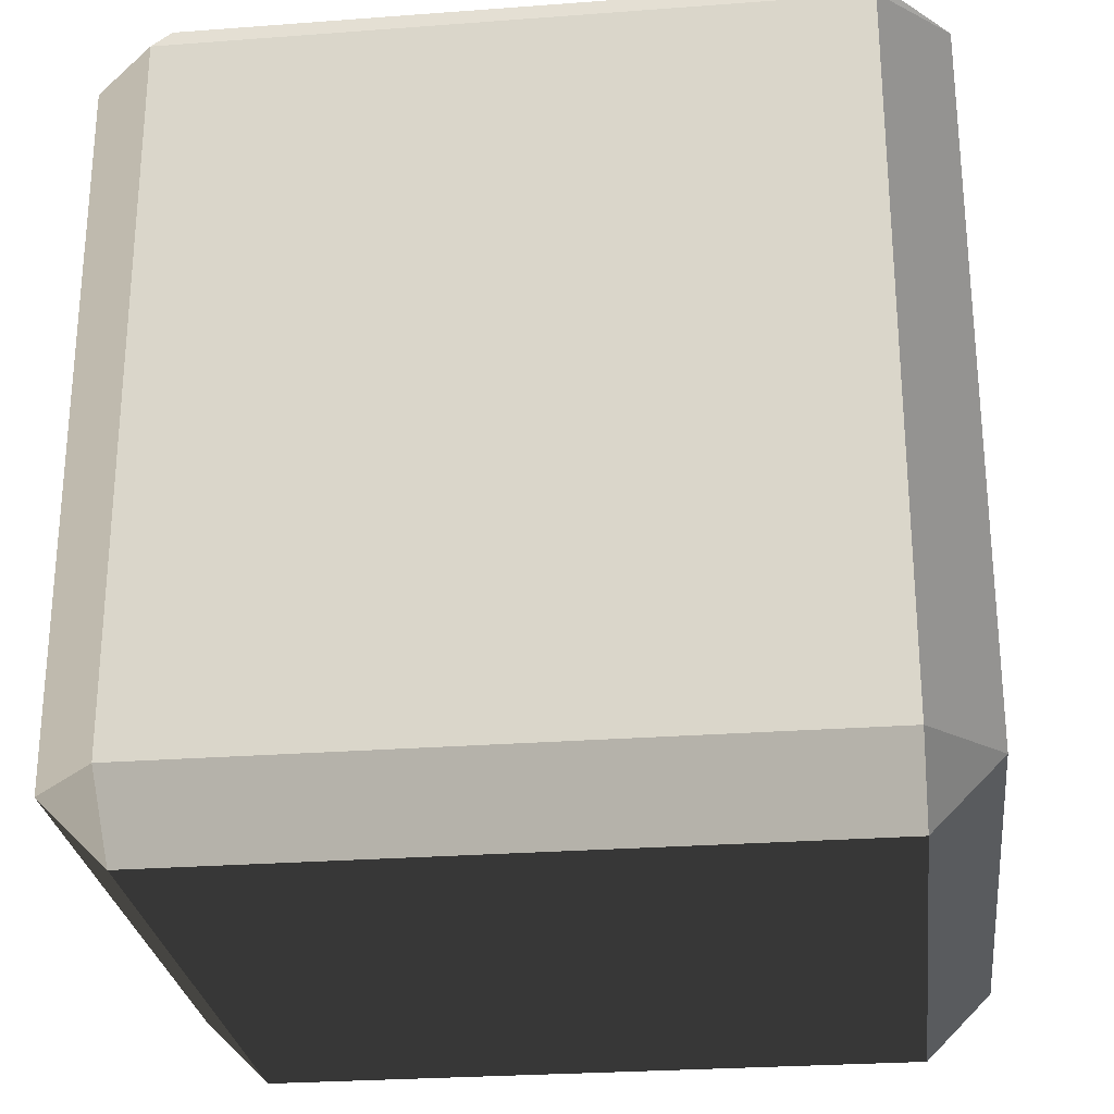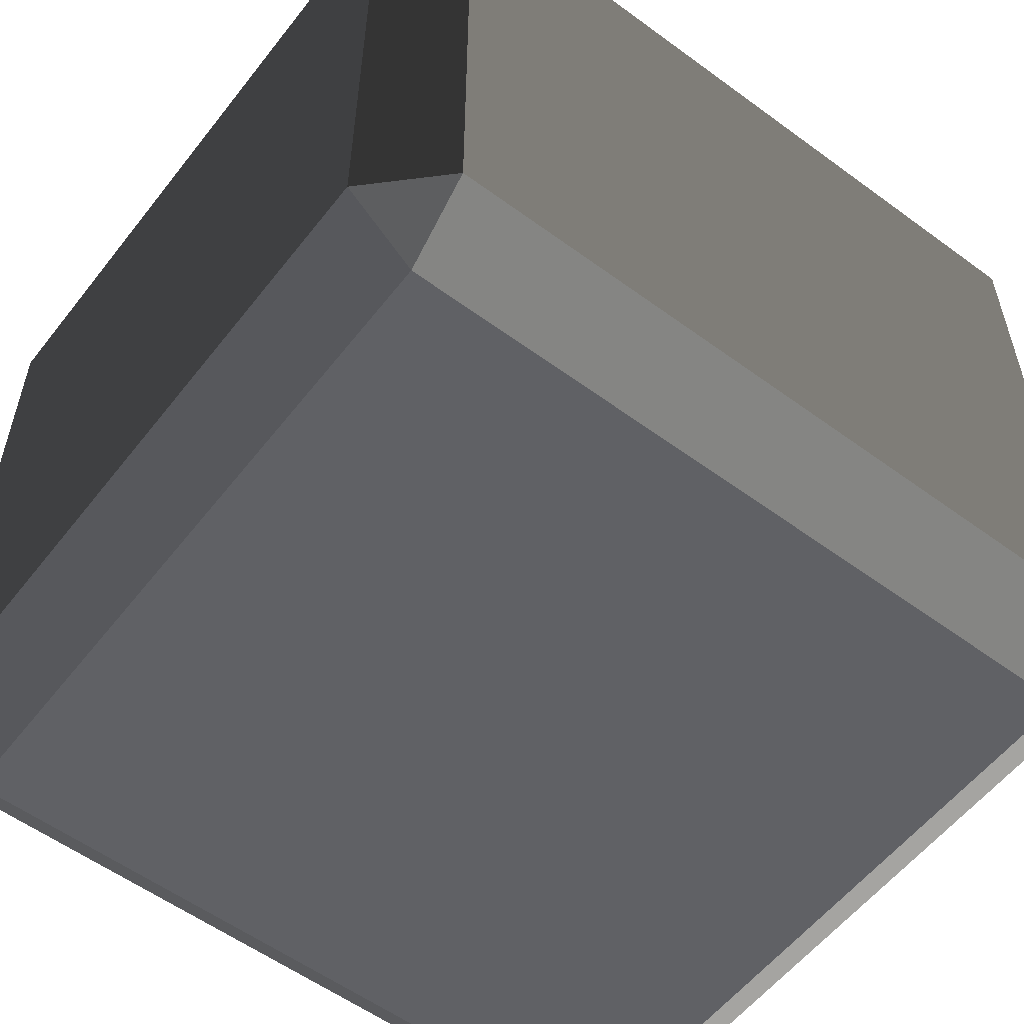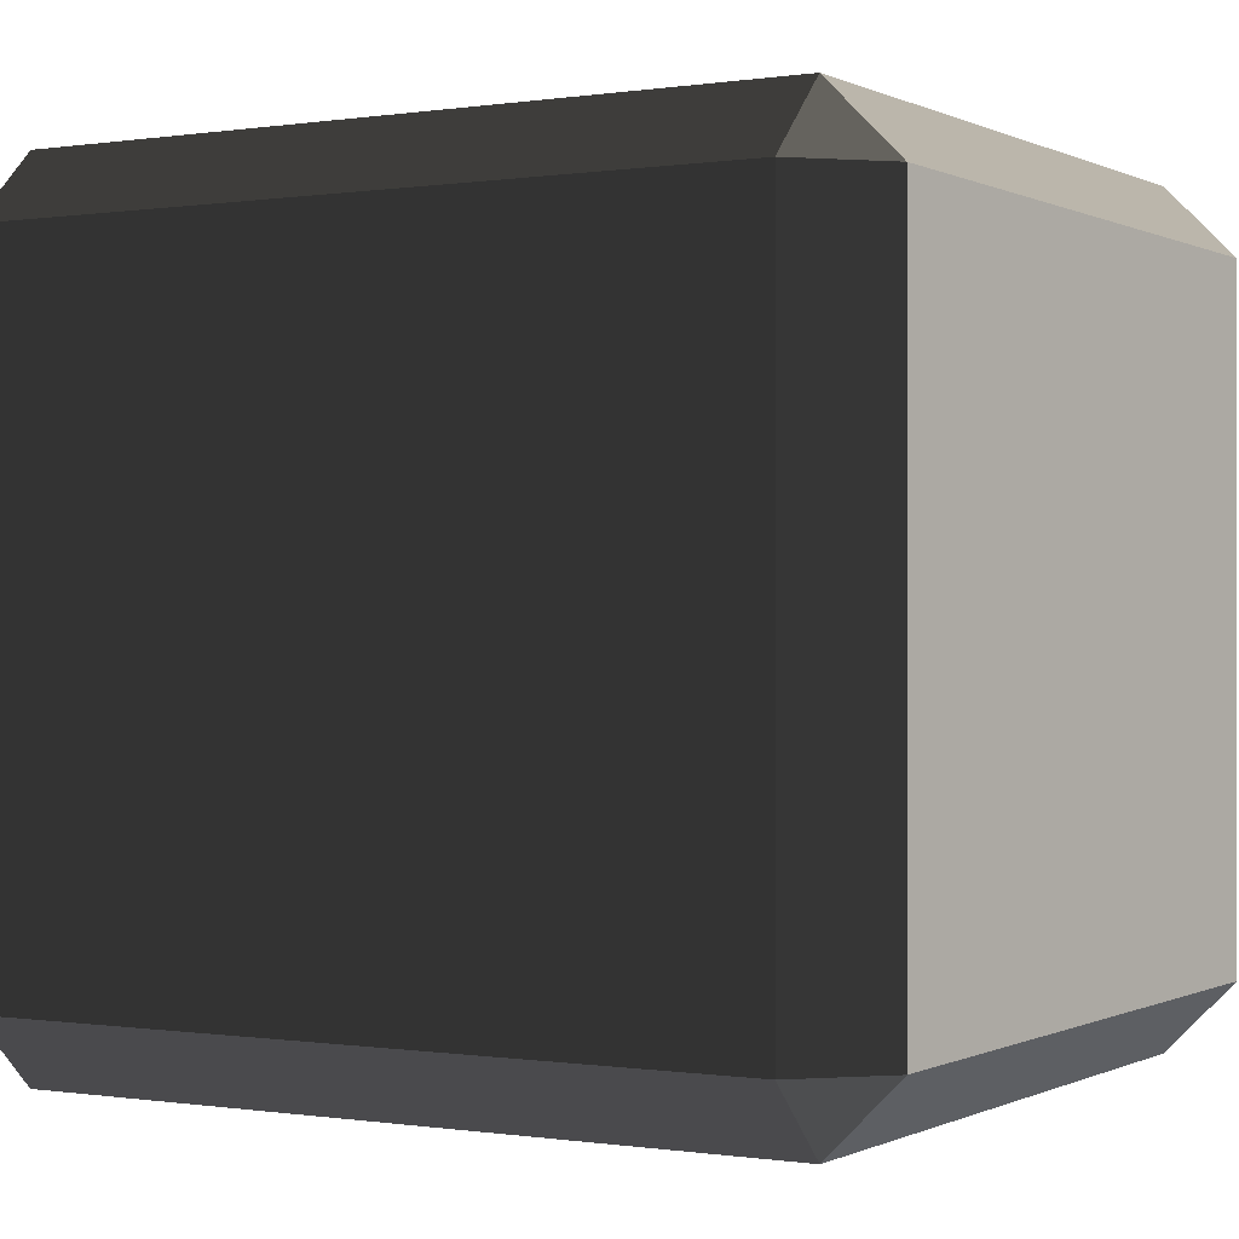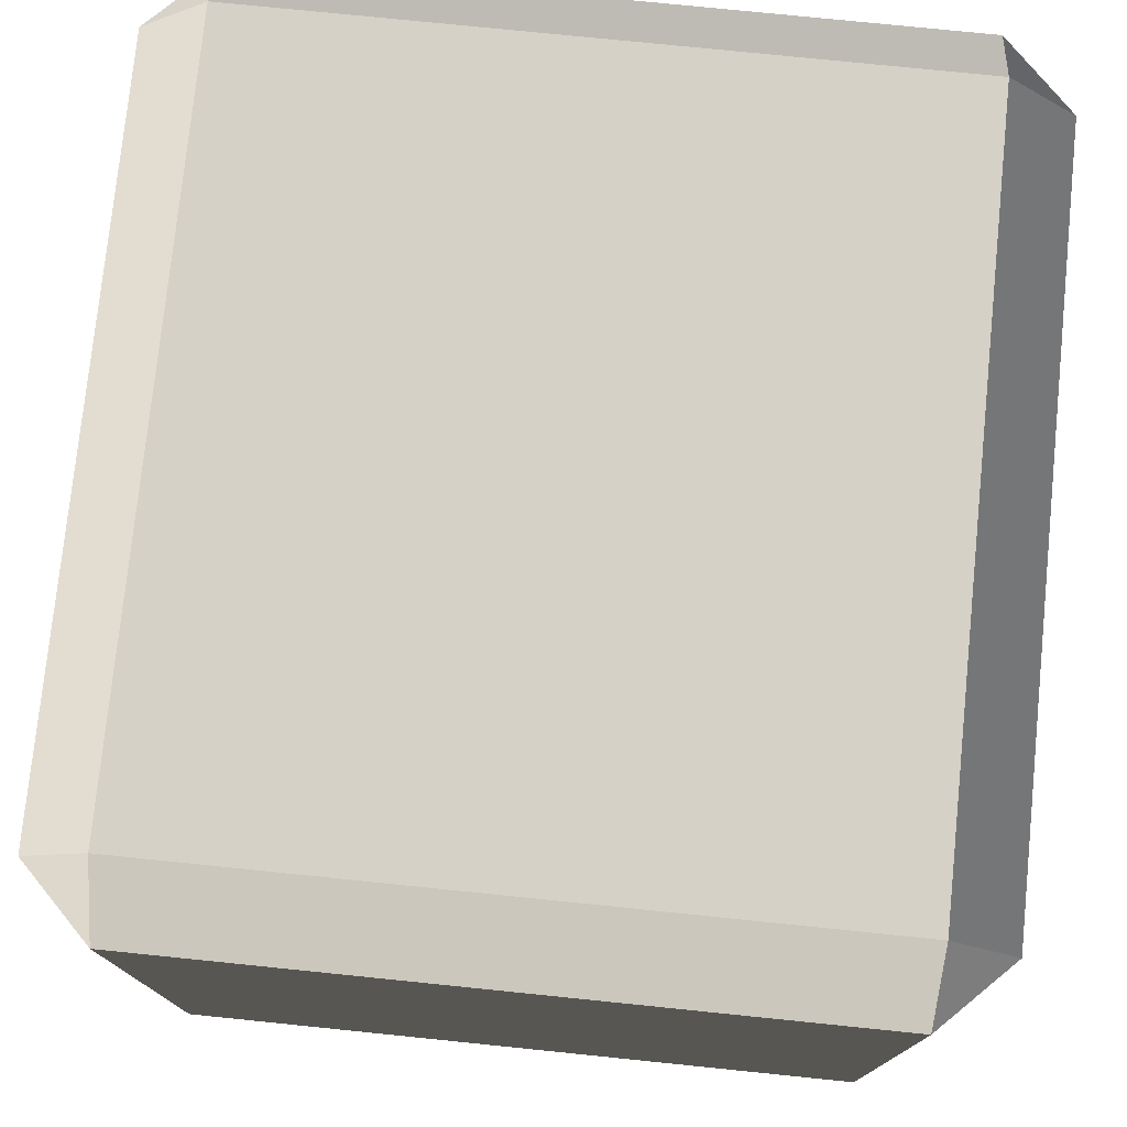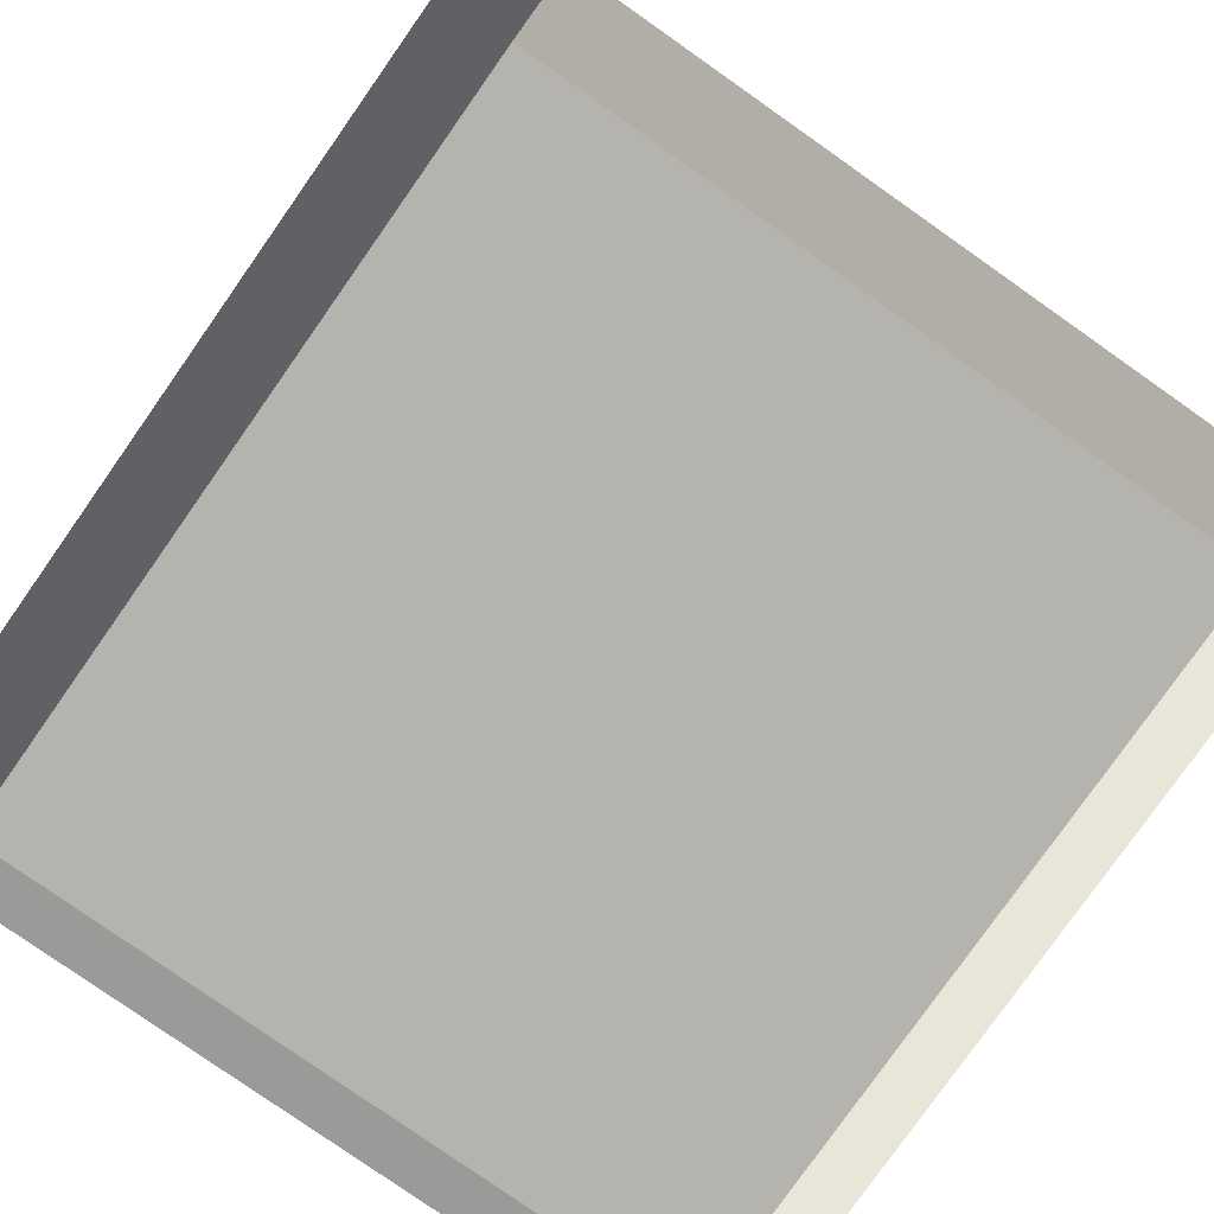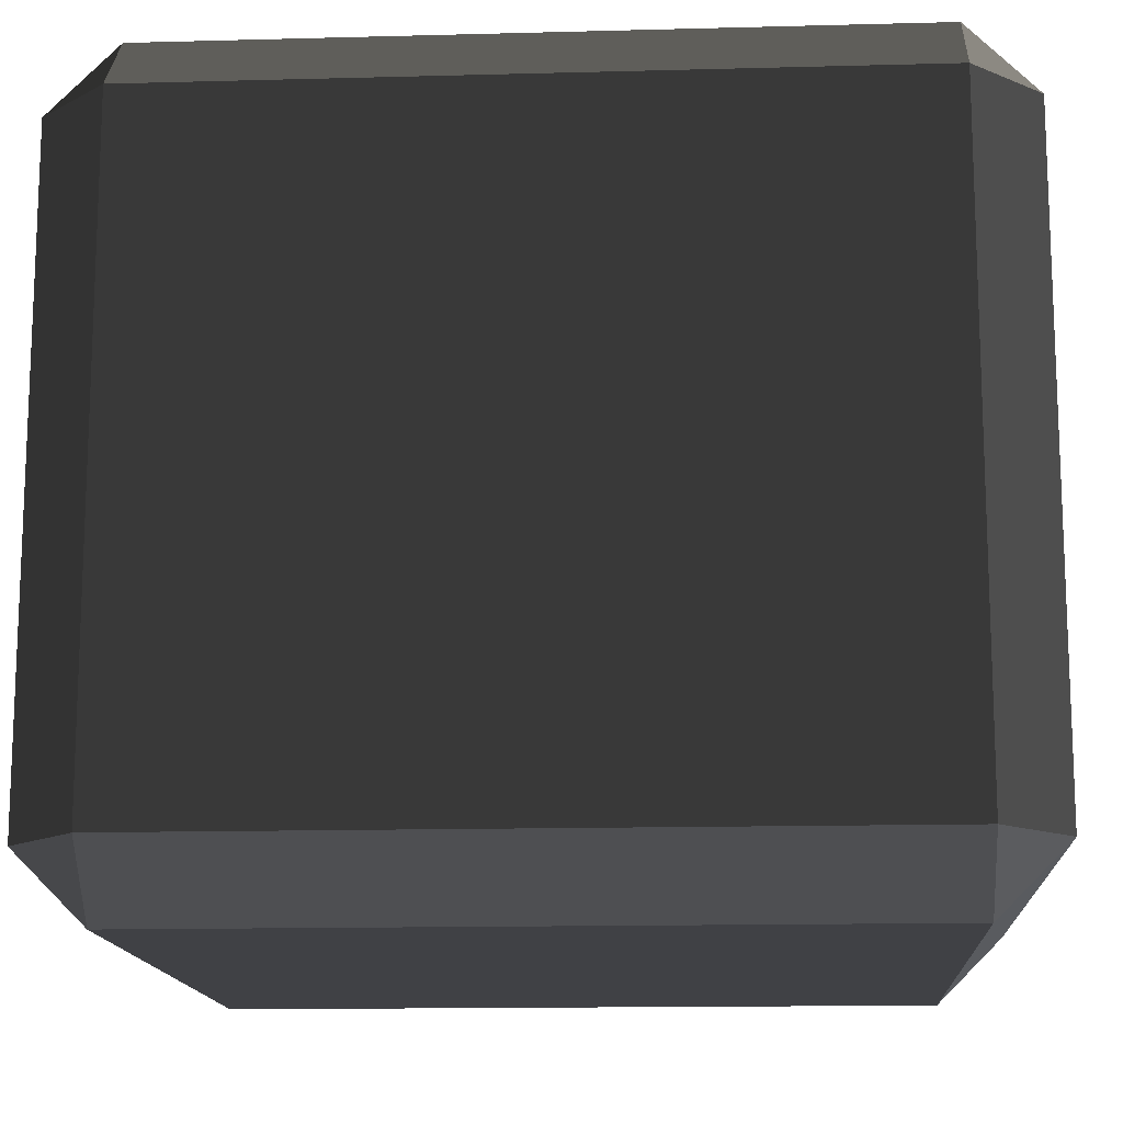
<metadata>
{"format":"obj","ext":"obj","renderer":"f3d","projection":"perspective","resolution":1024,"background":"white","views":[{"elev":-26.8,"azim":-173.3,"up":"+Z"},{"elev":-56.6,"azim":52.5,"up":"+Y"},{"elev":-0.1,"azim":-59.6,"up":"+Y"},{"elev":76.5,"azim":5.8,"up":"+Y"},{"elev":-79.0,"azim":-35.1,"up":"+Y"},{"elev":-14.2,"azim":93.4,"up":"+Y"}]}
</metadata>
<code>
v -0.4539 -0.5175 0.4863
v -0.4539 -0.5175 -0.4863
v -0.5452 -0.4262 -0.4863
v -0.5452 -0.4262 0.4863
v -0.4539 -0.4262 0.5776
v 0.4539 -0.4262 0.5776
v 0.4539 -0.5175 0.4863
v -0.4539 -0.5175 0.4863
v -0.5452 -0.4262 0.4863
v -0.5452 0.4262 0.4863
v -0.4539 0.4262 0.5776
v -0.4539 -0.4262 0.5776
v 0.5452 -0.4262 0.4863
v 0.5452 -0.4262 -0.4863
v 0.4539 -0.5175 -0.4863
v 0.4539 -0.5175 0.4863
v 0.4539 -0.4262 0.5776
v 0.4539 0.4262 0.5776
v 0.5452 0.4262 0.4863
v 0.5452 -0.4262 0.4863
v -0.5452 0.4262 0.4863
v -0.5452 0.4262 -0.4863
v -0.4539 0.5175 -0.4863
v -0.4539 0.5175 0.4863
v -0.4539 0.5175 0.4863
v 0.4539 0.5175 0.4863
v 0.4539 0.4262 0.5776
v -0.4539 0.4262 0.5776
v 0.4539 0.5175 0.4863
v 0.4539 0.5175 -0.4863
v 0.5452 0.4262 -0.4863
v 0.5452 0.4262 0.4863
v -0.5452 0.4262 -0.4863
v -0.5452 -0.4262 -0.4863
v -0.4539 -0.4262 -0.5776
v -0.4539 0.4262 -0.5776
v -0.4539 0.4262 -0.5776
v 0.4539 0.4262 -0.5776
v 0.4539 0.5175 -0.4863
v -0.4539 0.5175 -0.4863
v 0.4539 0.4262 -0.5776
v 0.4539 -0.4262 -0.5776
v 0.5452 -0.4262 -0.4863
v 0.5452 0.4262 -0.4863
v -0.4539 -0.5175 -0.4863
v 0.4539 -0.5175 -0.4863
v 0.4539 -0.4262 -0.5776
v -0.4539 -0.4262 -0.5776
v -0.4539 -0.4262 0.5776
v -0.4539 0.4262 0.5776
v 0.4539 0.4262 0.5776
v 0.4539 -0.4262 0.5776
v -0.4539 0.5175 0.4863
v -0.4539 0.5175 -0.4863
v 0.4539 0.5175 -0.4863
v 0.4539 0.5175 0.4863
v -0.4539 0.4262 -0.5776
v -0.4539 -0.4262 -0.5776
v 0.4539 -0.4262 -0.5776
v 0.4539 0.4262 -0.5776
v -0.4539 -0.5175 -0.4863
v -0.4539 -0.5175 0.4863
v 0.4539 -0.5175 0.4863
v 0.4539 -0.5175 -0.4863
v 0.5452 -0.4262 0.4863
v 0.5452 0.4262 0.4863
v 0.5452 0.4262 -0.4863
v 0.5452 -0.4262 -0.4863
v -0.5452 -0.4262 -0.4863
v -0.5452 0.4262 -0.4863
v -0.5452 0.4262 0.4863
v -0.5452 -0.4262 0.4863
v -0.4539 -0.5175 0.4863
v -0.5452 -0.4262 0.4863
v -0.4539 -0.4262 0.5776
v 0.5452 -0.4262 0.4863
v 0.4539 -0.5175 0.4863
v 0.4539 -0.4262 0.5776
v -0.5452 0.4262 0.4863
v -0.4539 0.5175 0.4863
v -0.4539 0.4262 0.5776
v 0.4539 0.5175 0.4863
v 0.5452 0.4262 0.4863
v 0.4539 0.4262 0.5776
v -0.5452 0.4262 -0.4863
v -0.4539 0.4262 -0.5776
v -0.4539 0.5175 -0.4863
v 0.4539 0.4262 -0.5776
v 0.5452 0.4262 -0.4863
v 0.4539 0.5175 -0.4863
v -0.5452 -0.4262 -0.4863
v -0.4539 -0.5175 -0.4863
v -0.4539 -0.4262 -0.5776
v 0.4539 -0.5175 -0.4863
v 0.5452 -0.4262 -0.4863
v 0.4539 -0.4262 -0.5776
g Desert_Rock_02_(14)_520_92
f 1 3 2
f 1 4 3
f 5 7 6
f 5 8 7
f 9 11 10
f 9 12 11
f 13 15 14
f 13 16 15
f 17 19 18
f 17 20 19
f 21 23 22
f 21 24 23
f 25 27 26
f 25 28 27
f 29 31 30
f 29 32 31
f 33 35 34
f 33 36 35
f 37 39 38
f 37 40 39
f 41 43 42
f 41 44 43
f 45 47 46
f 45 48 47
f 49 51 50
f 49 52 51
f 53 55 54
f 53 56 55
f 57 59 58
f 57 60 59
f 61 63 62
f 61 64 63
f 65 67 66
f 65 68 67
f 69 71 70
f 69 72 71
f 73 75 74
f 76 78 77
f 79 81 80
f 82 84 83
f 85 87 86
f 88 90 89
f 91 93 92
f 94 96 95

</code>
